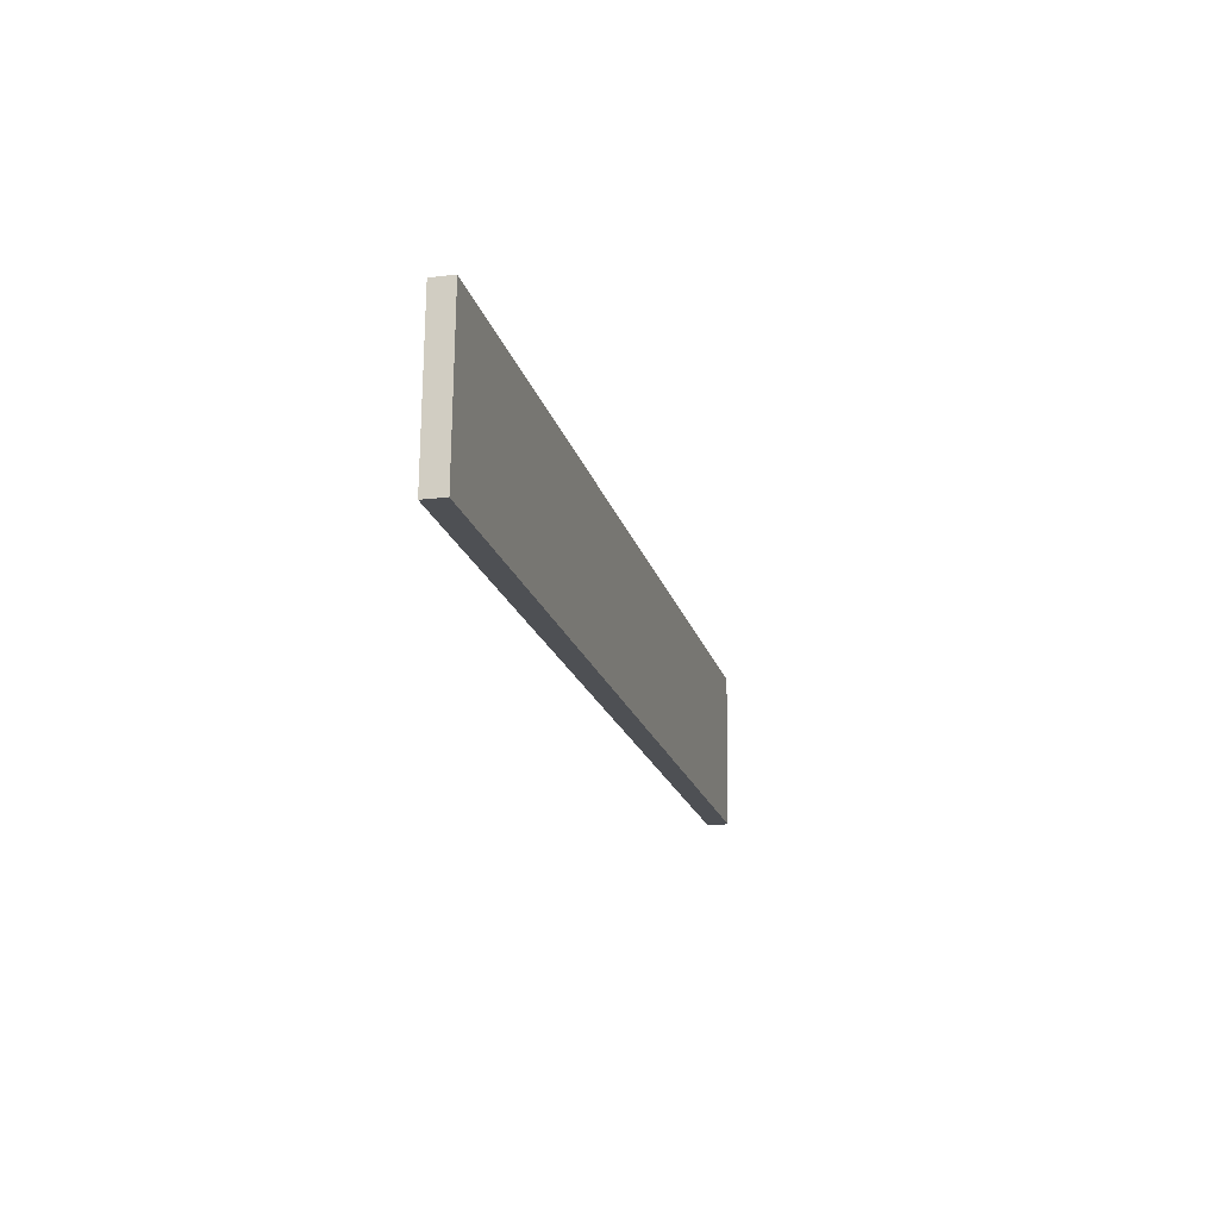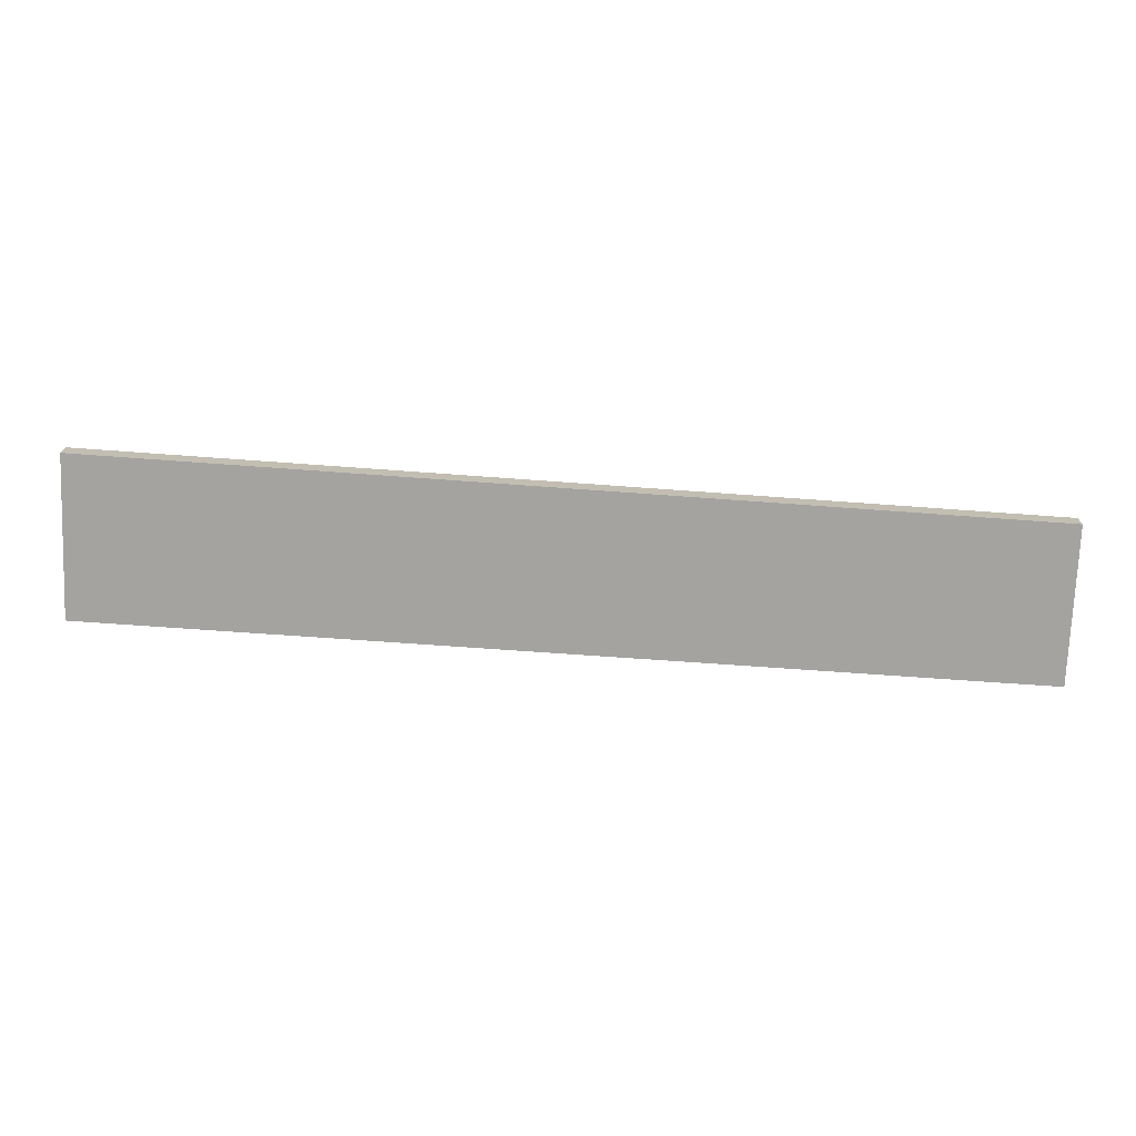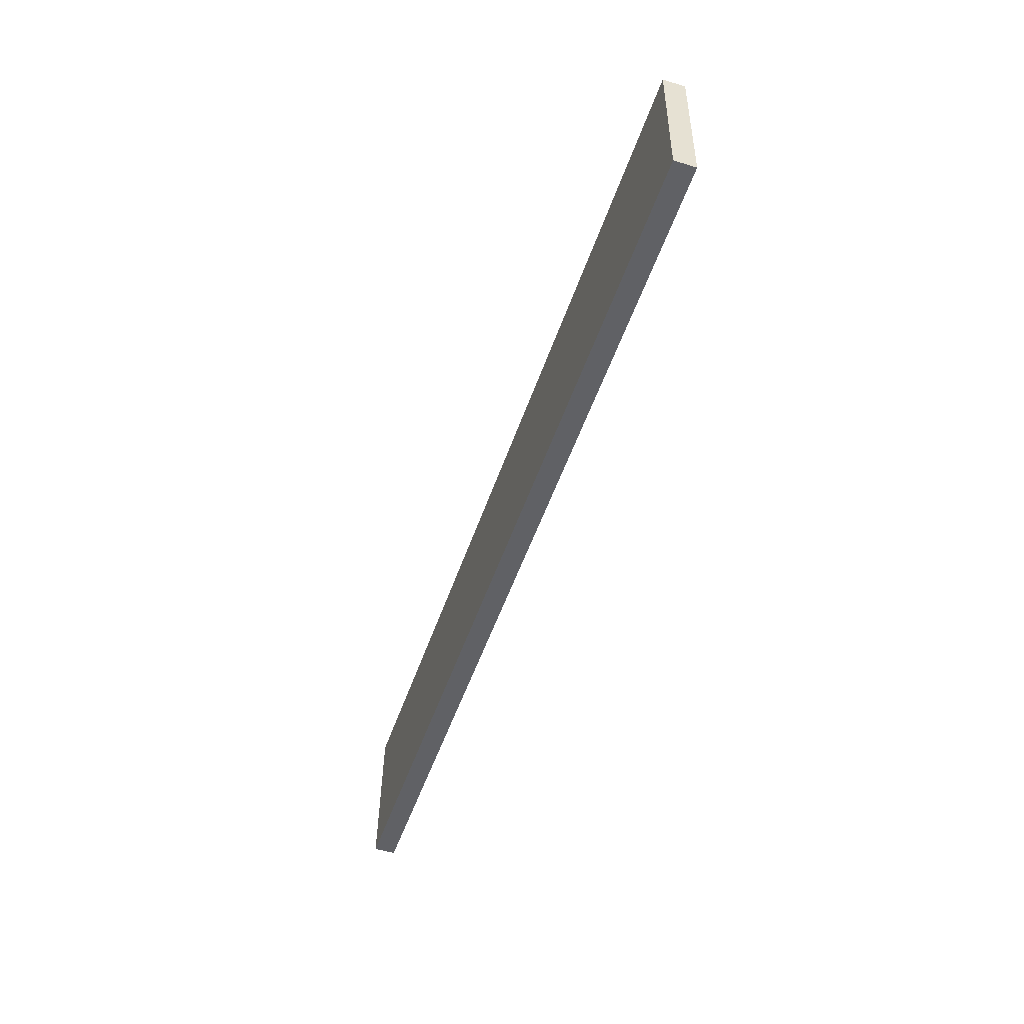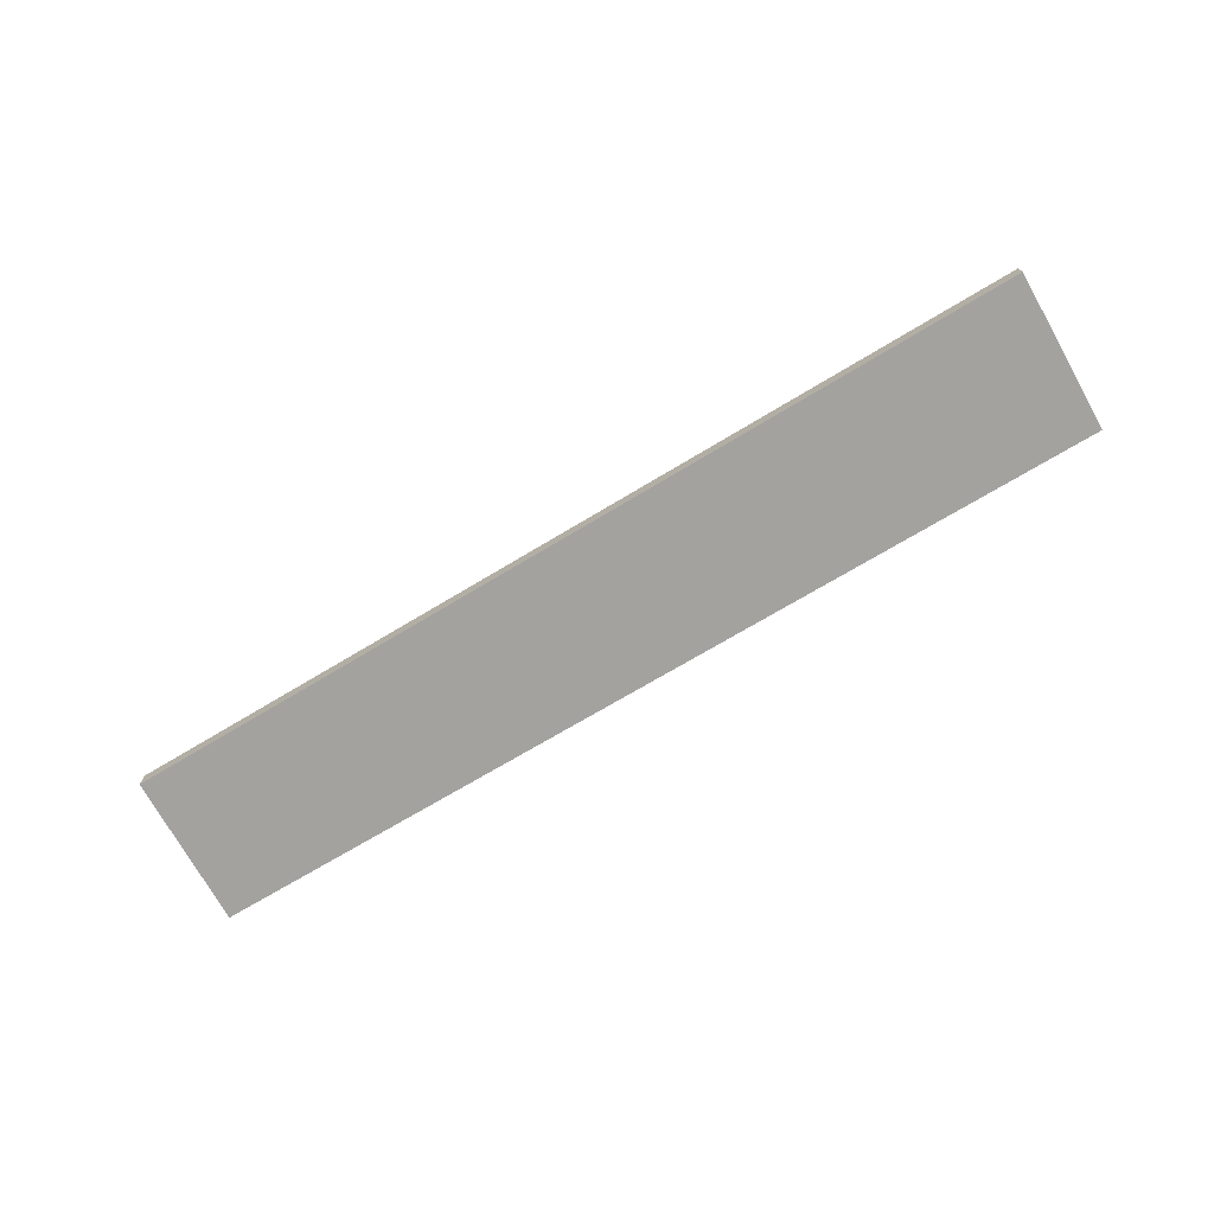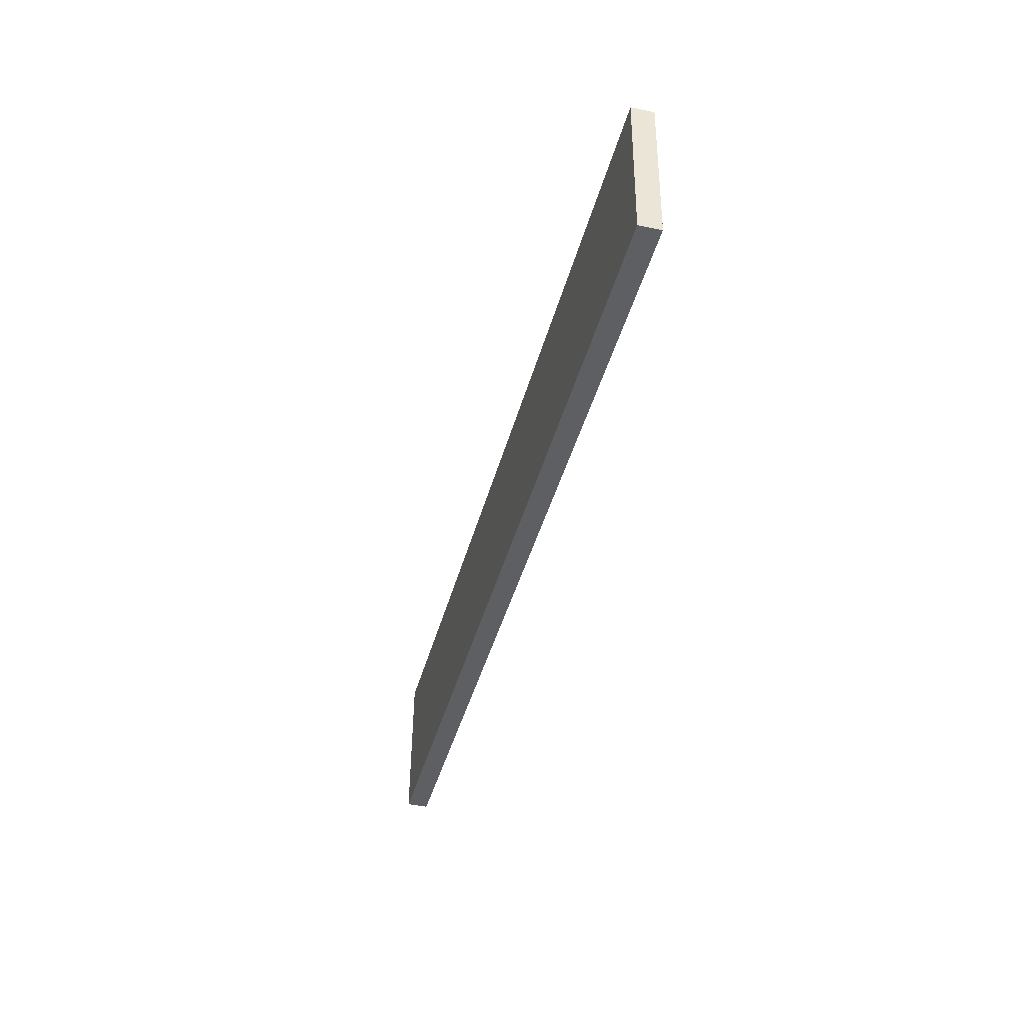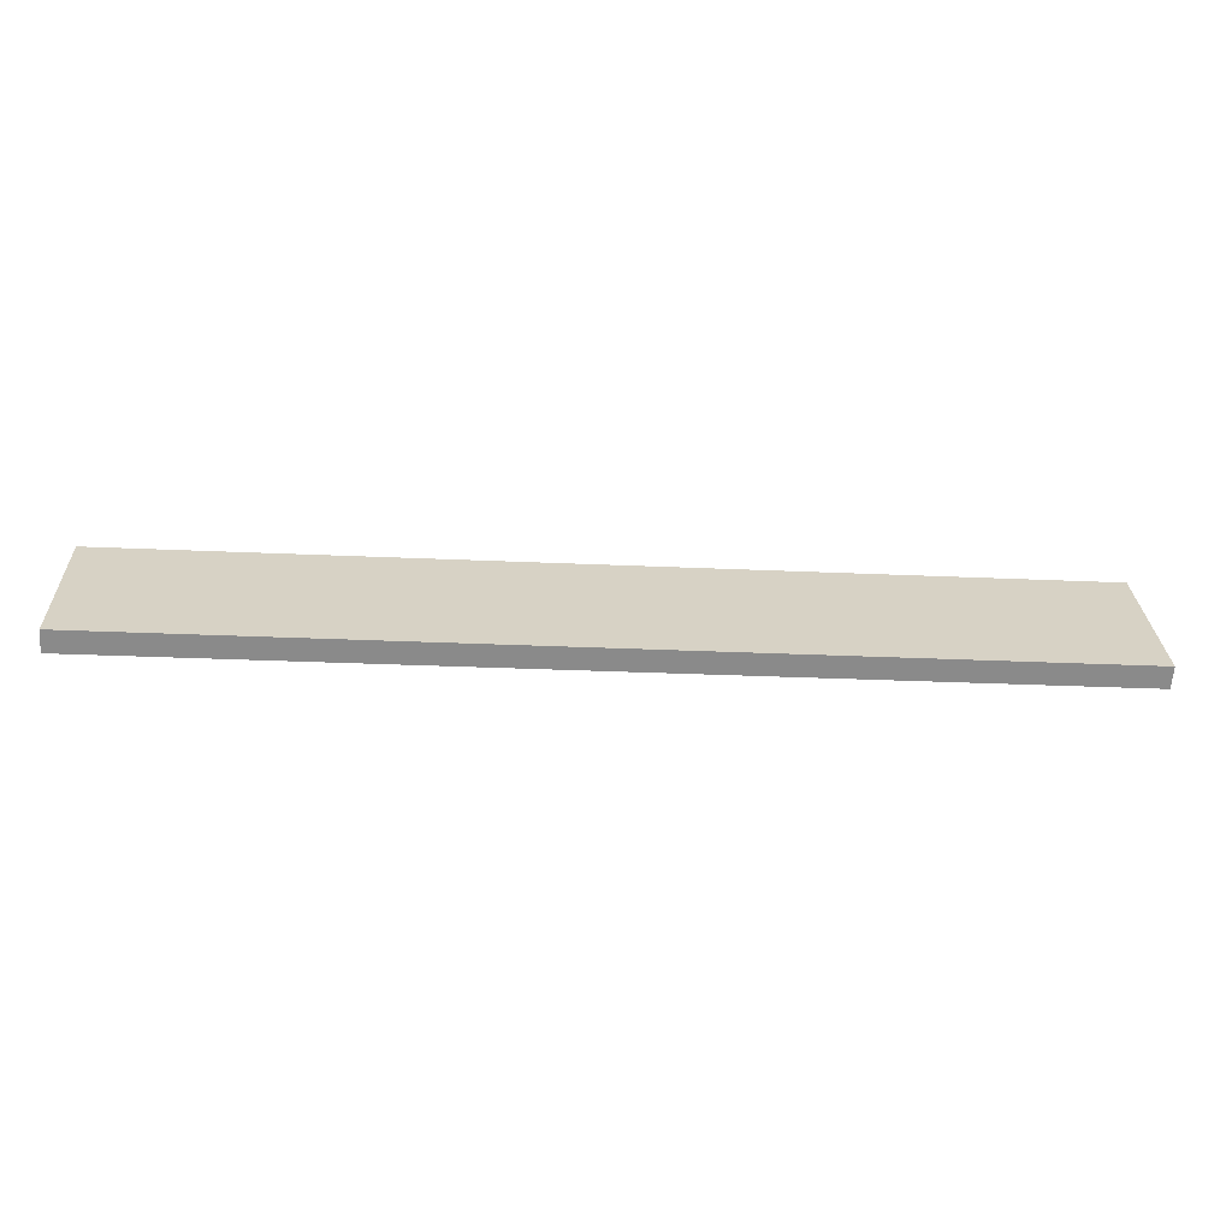
<metadata>
{"format":"obj","ext":"obj","renderer":"f3d","projection":"perspective","resolution":1024,"background":"white","views":[{"elev":-15.5,"azim":104.2,"up":"+Z"},{"elev":16.8,"azim":-178.9,"up":"+Z"},{"elev":-53.9,"azim":-108.2,"up":"+Z"},{"elev":-72.6,"azim":27.1,"up":"+Y"},{"elev":-43.4,"azim":-103.9,"up":"+Z"},{"elev":-63.4,"azim":-4.0,"up":"+Z"}]}
</metadata>
<code>
v -1.019e+04 0 -301.1
v -1.019e+04 12 -301.1
v -1.019e+04 0 -213.7
v -1.019e+04 12 -213.7
v -1.019e+04 0 -213.7
v -1.019e+04 12 -213.7
v -9673 0 -179
v -9673 12 -179
v -9673 0 -179
v -9673 12 -179
v -9670 0 -268.2
v -9670 12 -268.2
v -9670 0 -268.2
v -9670 12 -268.2
v -1.019e+04 0 -301.1
v -1.019e+04 12 -301.1
v -1.019e+04 0 -301.1
v -1.019e+04 0 -213.7
v -9673 0 -179
v -9670 0 -268.2
v -1.019e+04 12 -301.1
v -1.019e+04 12 -213.7
v -9673 12 -179
v -9670 12 -268.2
f 1 3 4
f 5 7 8
f 9 11 12
f 13 15 16
f 18 20 19
f 20 18 17
f 22 23 24
f 24 21 22
f 1 4 2
f 5 8 6
f 9 12 10
f 13 16 14

</code>
